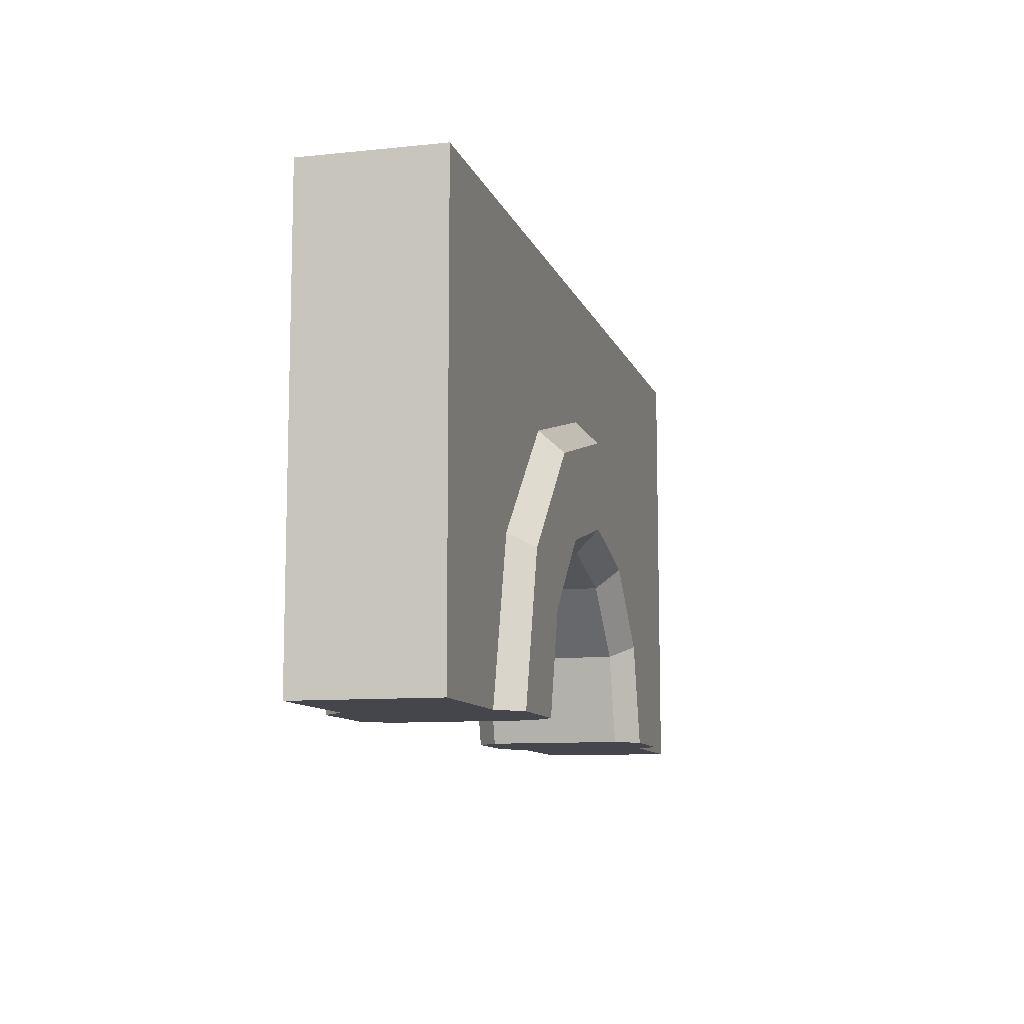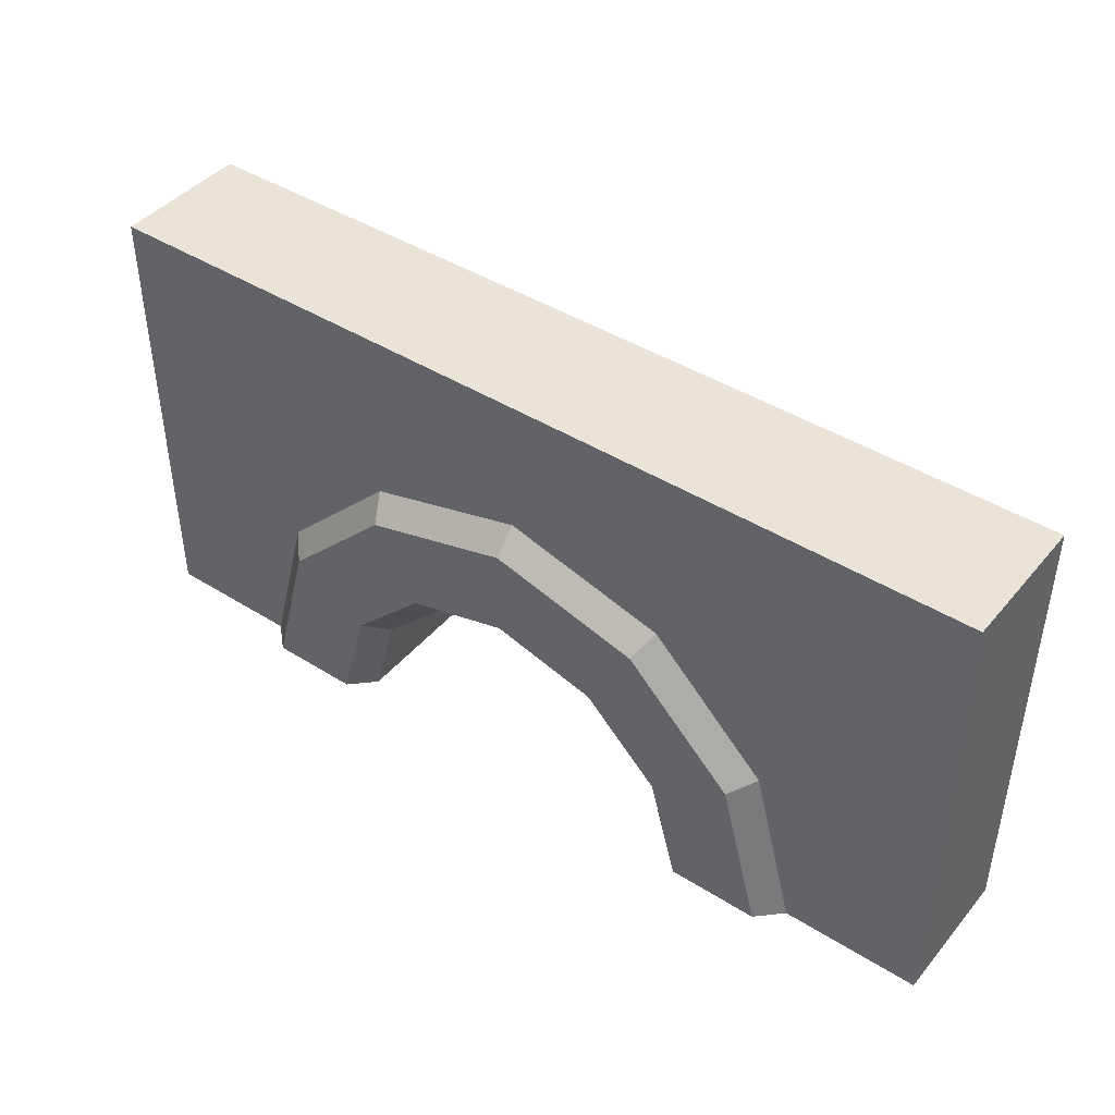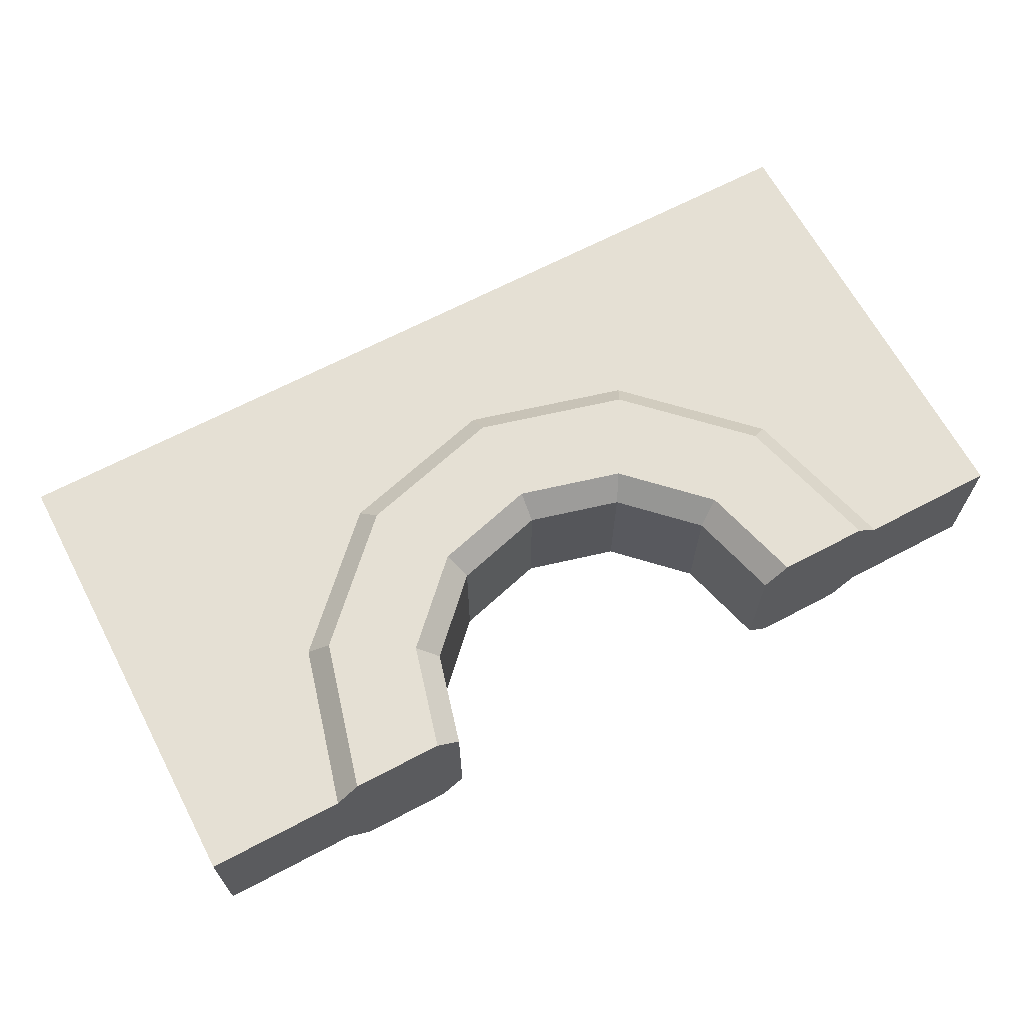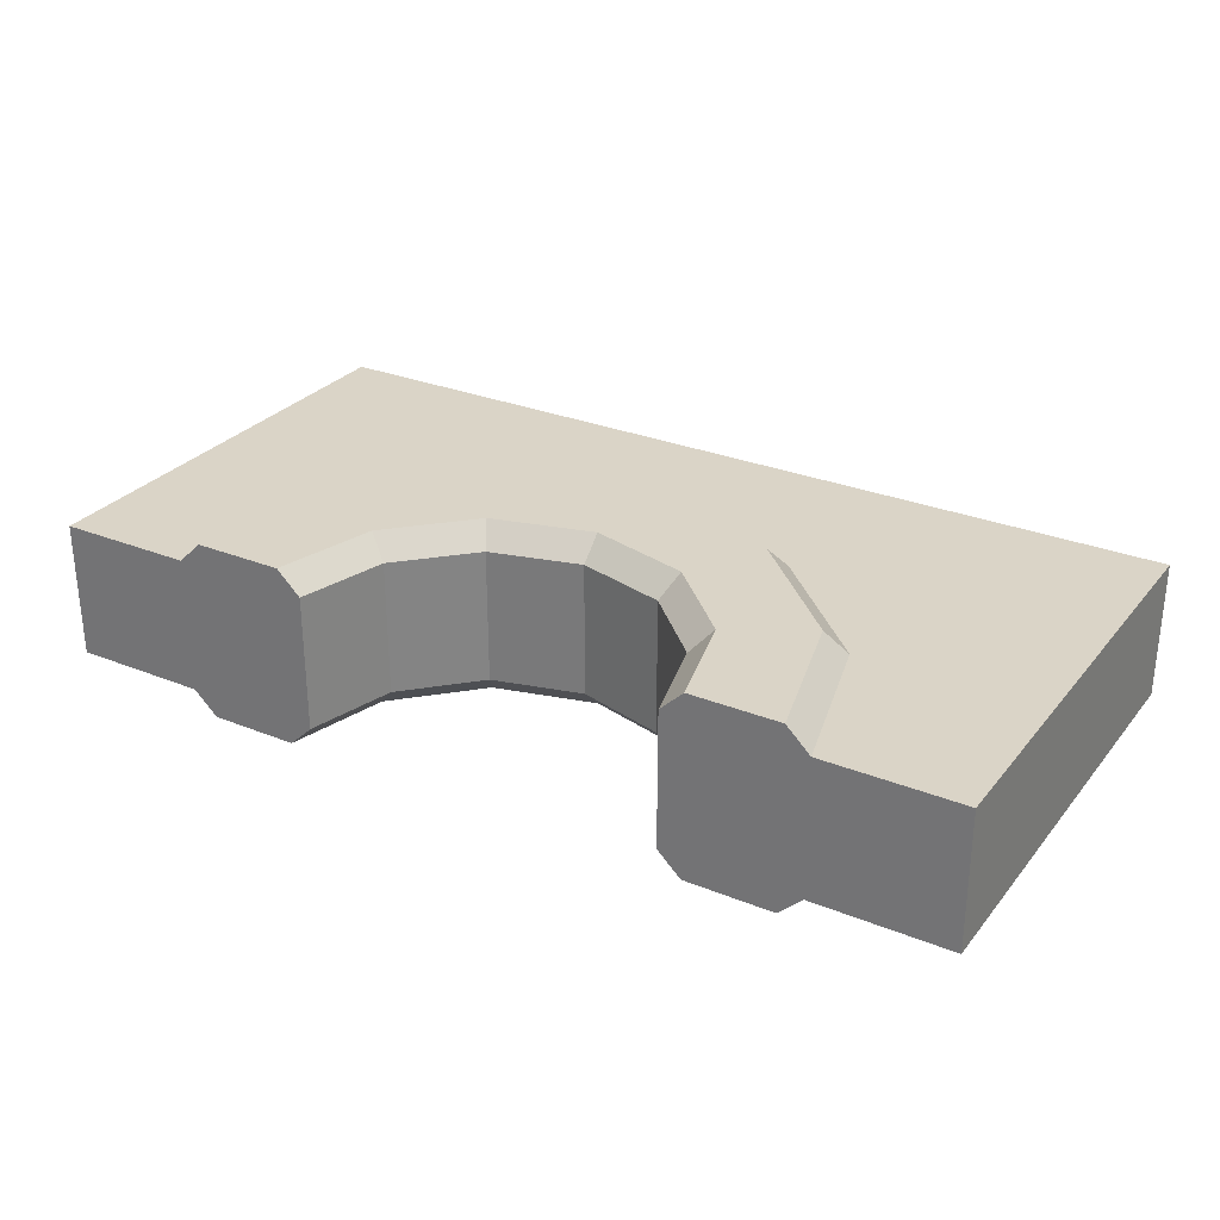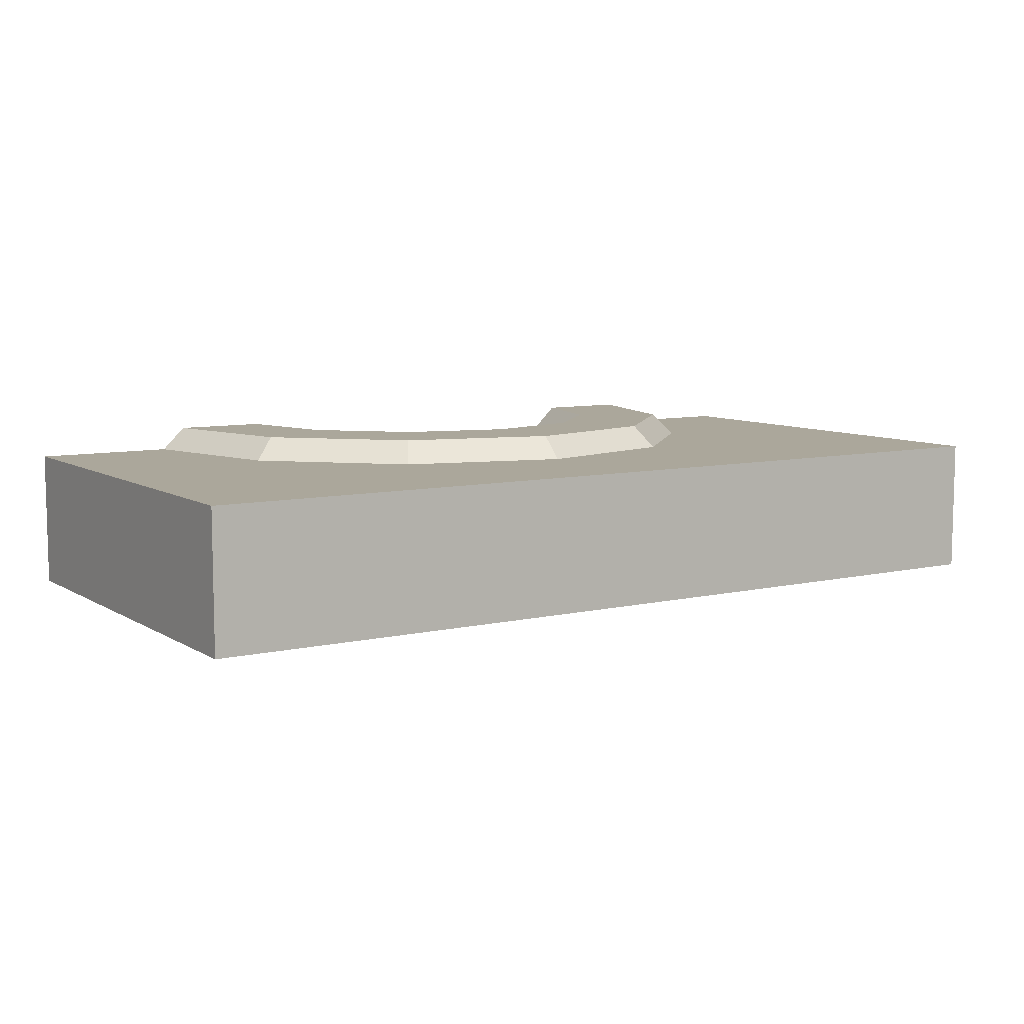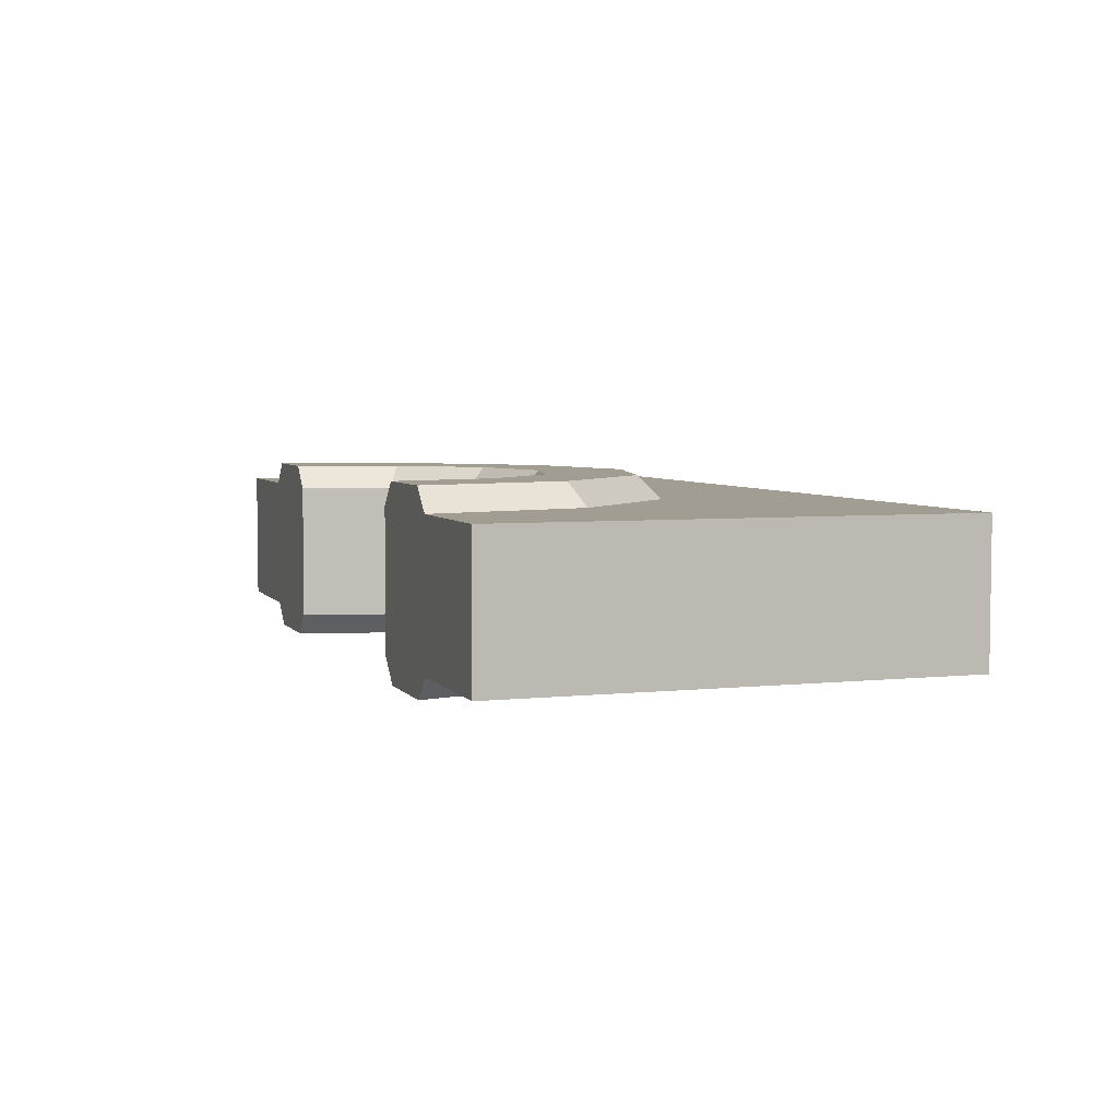
<metadata>
{"format":"obj","ext":"obj","renderer":"f3d","projection":"perspective","resolution":1024,"background":"white","views":[{"elev":-10.0,"azim":-75.1,"up":"+Y"},{"elev":43.1,"azim":-143.3,"up":"+Y"},{"elev":65.9,"azim":-28.0,"up":"+Z"},{"elev":28.9,"azim":31.0,"up":"+Z"},{"elev":8.2,"azim":147.5,"up":"+Z"},{"elev":4.7,"azim":71.0,"up":"+Z"}]}
</metadata>
<code>
o object1
g object1
v 0.85 0.6062 -0.65
v 0.85 0.6062 -0.35
v 0.5 0.7 -0.35
v 0.5 0.7 -0.65
v 1.106 0.35 -0.65
v 1.106 0.35 -0.35
v 1.2 0 -0.65
v 1.2 0 -0.35
v 1.5 0 -0.35
v 1.5 0 -0.65
v 1.5 1 -0.35
v 1.5 1 -0.65
v -0.5 1 -0.35
v -0.5 1 -0.65
v -0.5 0 -0.65
v -0.5 0 -0.35
v -0.2 0 -0.65
v -0.2 0 -0.35
v -0.1062 0.35 -0.65
v -0.1062 0.35 -0.35
v 0.15 0.6062 -0.65
v 0.15 0.6062 -0.35
f 1 2 4
f 2 3 4
f 5 6 1
f 6 2 1
f 7 8 5
f 8 6 5
f 7 10 9
f 7 9 8
f 10 12 9
f 12 11 9
f 13 11 12
f 13 12 14
f 16 13 15
f 13 14 15
f 18 16 17
f 16 15 17
f 19 20 17
f 20 18 17
f 21 22 19
f 22 20 19
f 19 17 15
f 21 19 14
f 4 14 12
f 12 5 1
f 10 7 5
f 12 10 5
f 12 1 4
f 4 21 14
f 19 15 14
f 4 3 21
f 3 22 21
f 16 18 20
f 13 20 22
f 11 13 3
f 3 2 11
f 2 6 11
f 6 8 9
f 6 9 11
f 13 22 3
f 13 16 20
o object2
g object2
v 0.3 0.3464 -0.65
v 0.3 0.3464 -0.35
v 0.5 0.4 -0.35
v 0.5 0.4 -0.65
v 0.7 0.3464 -0.35
v 0.7 0.3464 -0.65
v 0.8464 0.2 -0.35
v 0.8464 0.2 -0.65
v 0.9 0 -0.35
v 0.9 0 -0.65
v 1.2 0 -0.35
v 1.2 0 -0.65
v 1.148 0 -0.7
v 0.9518 0 -0.7
v 0.9518 0 -0.3
v 1.148 0 -0.3
v -0.1482 0 -0.7
v 0.04824 0 -0.7
v 0.1088 0.2259 -0.7
v 0.2741 0.3912 -0.7
v 0.5 0.4518 -0.7
v 0.7259 0.3912 -0.7
v 0.8912 0.2259 -0.7
v 1.061 0.3241 -0.7
v 0.8241 0.5614 -0.7
v 0.5 0.6482 -0.7
v 0.1759 0.5614 -0.7
v -0.06139 0.3241 -0.7
v 0.1536 0.2 -0.65
v 0.85 0.6062 -0.65
v 1.106 0.35 -0.65
v 1.106 0.35 -0.35
v 0.85 0.6062 -0.35
v 0.5 0.7 -0.35
v 0.5 0.7 -0.65
v 0.15 0.6062 -0.35
v 0.15 0.6062 -0.65
v -0.1062 0.35 -0.35
v -0.1062 0.35 -0.65
v -0.2 0 -0.35
v -0.2 0 -0.65
v -0.1482 0 -0.3
v -0.06139 0.3241 -0.3
v 0.1759 0.5614 -0.3
v 0.5 0.6482 -0.3
v 0.8241 0.5614 -0.3
v 1.061 0.3241 -0.3
v 0.1 0 -0.35
v 0.1 0 -0.65
v 0.04824 0 -0.3
v 0.1536 0.2 -0.35
v 0.1088 0.2259 -0.3
v 0.2741 0.3912 -0.3
v 0.5 0.4518 -0.3
v 0.7259 0.3912 -0.3
v 0.8912 0.2259 -0.3
f 26 25 23
f 25 24 23
f 28 27 26
f 27 25 26
f 30 29 28
f 29 27 28
f 32 31 30
f 31 29 30
f 32 36 35
f 31 32 34
f 34 33 31
f 33 38 31
f 38 37 31
f 32 35 34
f 35 36 45
f 46 45 44
f 47 44 43
f 48 43 42
f 50 49 42
f 41 39 50
f 41 40 39
f 42 41 50
f 49 48 42
f 48 47 43
f 47 46 44
f 46 35 45
f 42 23 41
f 23 51 41
f 47 52 53
f 47 53 46
f 52 55 54
f 52 54 53
f 57 56 55
f 57 55 52
f 59 58 56
f 59 56 57
f 61 60 58
f 61 58 59
f 63 62 60
f 63 60 61
f 62 64 65
f 62 65 60
f 60 65 66
f 60 66 58
f 58 66 67
f 58 67 56
f 56 67 68
f 56 68 55
f 55 68 69
f 55 69 54
f 48 57 52
f 48 52 47
f 49 59 57
f 49 57 48
f 50 61 59
f 50 59 49
f 39 63 61
f 39 61 50
f 72 64 62
f 62 63 71
f 63 40 71
f 63 39 40
f 71 70 62
f 70 72 62
f 73 74 70
f 74 72 70
f 24 75 73
f 75 74 73
f 51 73 71
f 73 70 71
f 41 51 40
f 51 71 40
f 78 37 38
f 77 78 69
f 76 77 68
f 76 68 67
f 67 66 76
f 66 65 75
f 65 74 75
f 64 72 74
f 65 64 74
f 66 75 76
f 77 69 68
f 78 38 69
f 54 69 38
f 54 38 33
f 53 54 33
f 53 33 34
f 46 53 34
f 46 34 35
f 36 32 45
f 32 30 45
f 31 37 29
f 37 78 29
f 45 30 44
f 30 28 44
f 29 78 27
f 78 77 27
f 44 28 43
f 28 26 43
f 27 77 25
f 77 76 25
f 43 26 42
f 26 23 42
f 23 24 51
f 24 73 51
f 25 76 24
f 76 75 24

</code>
